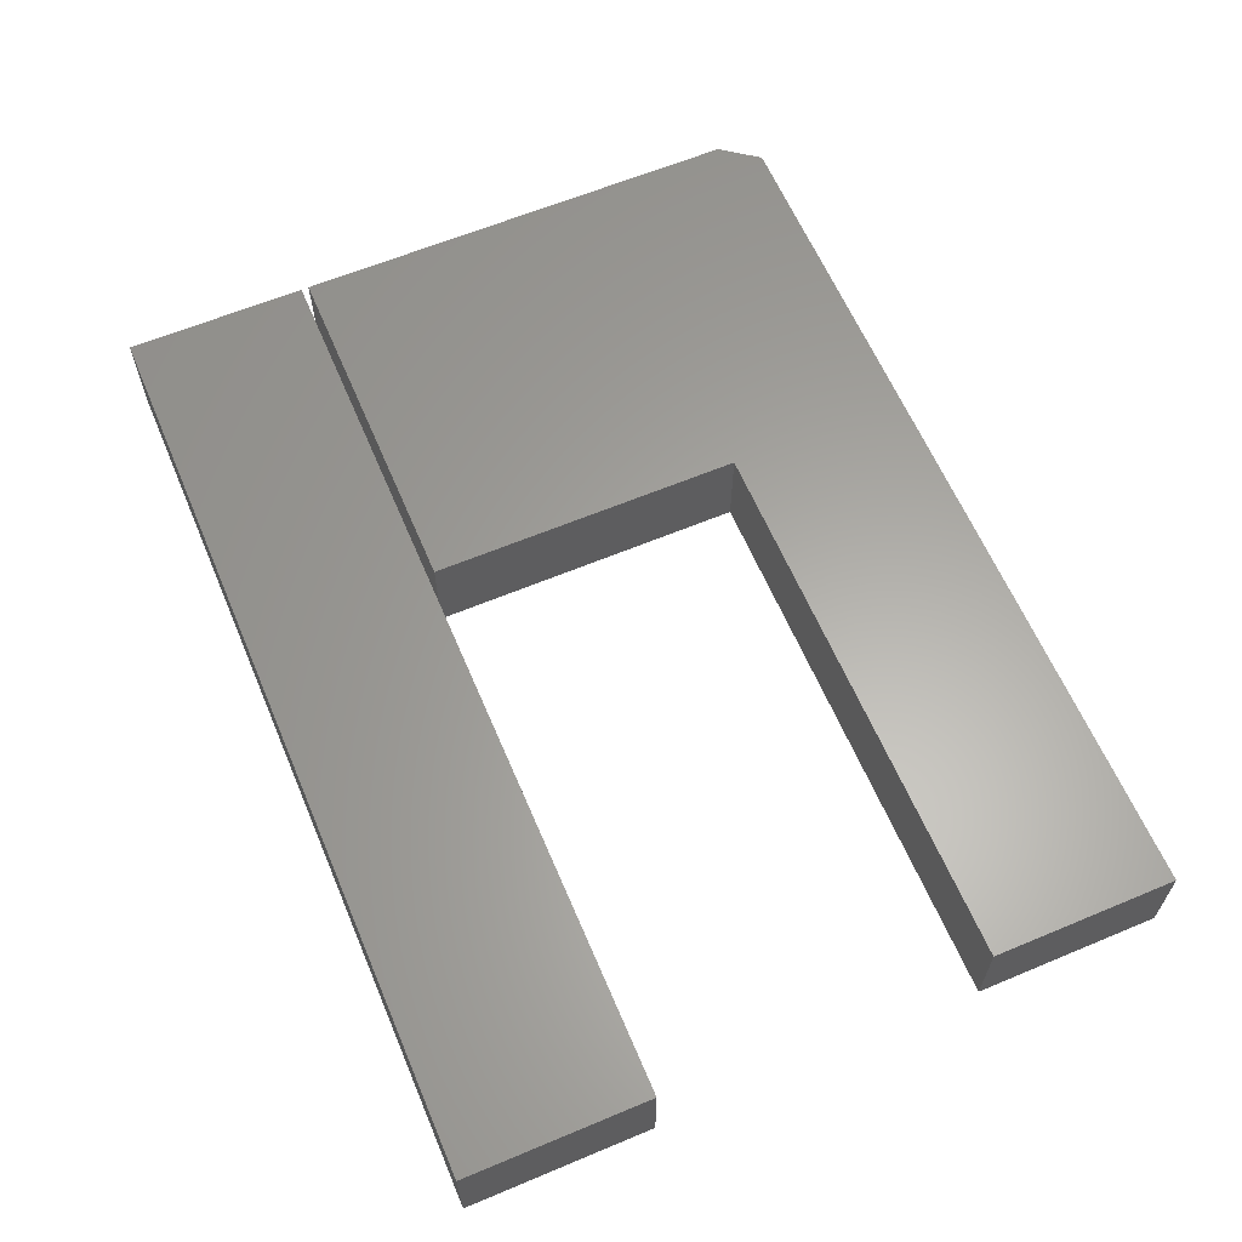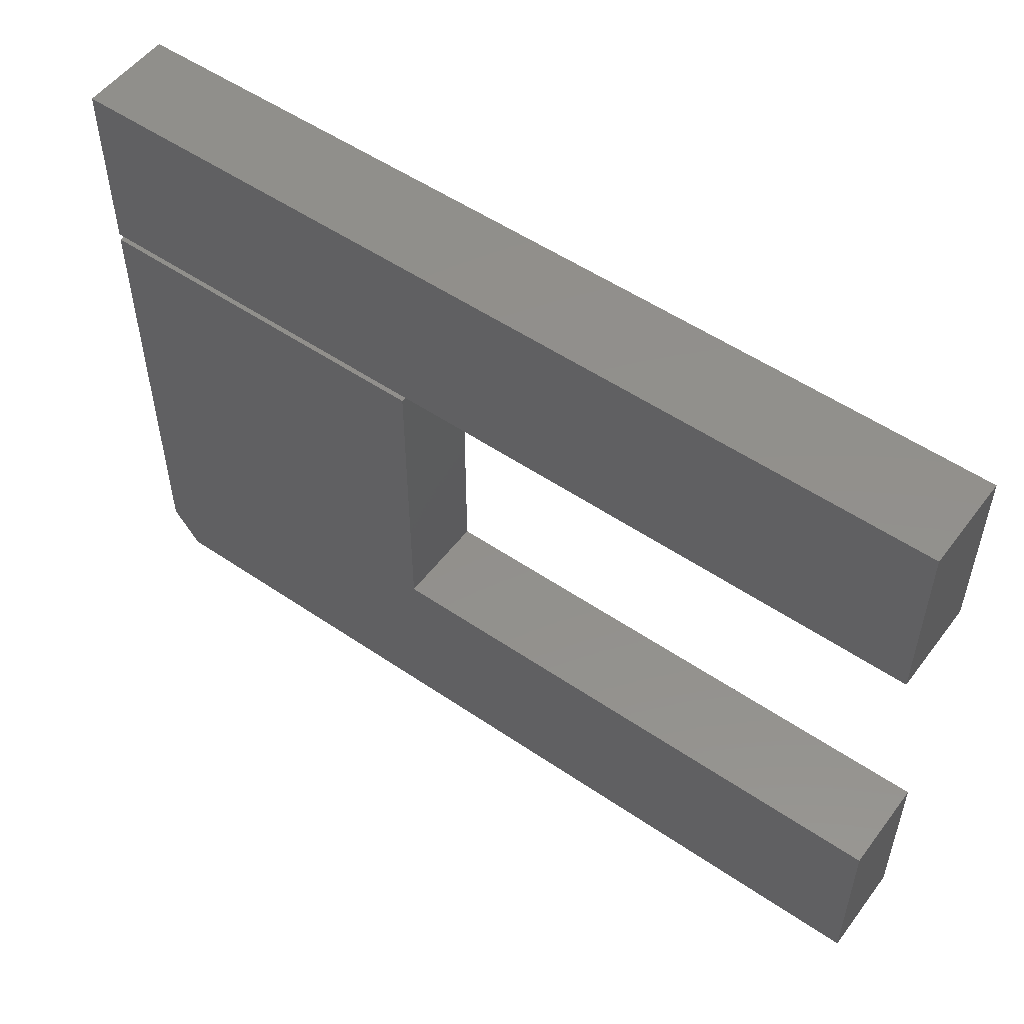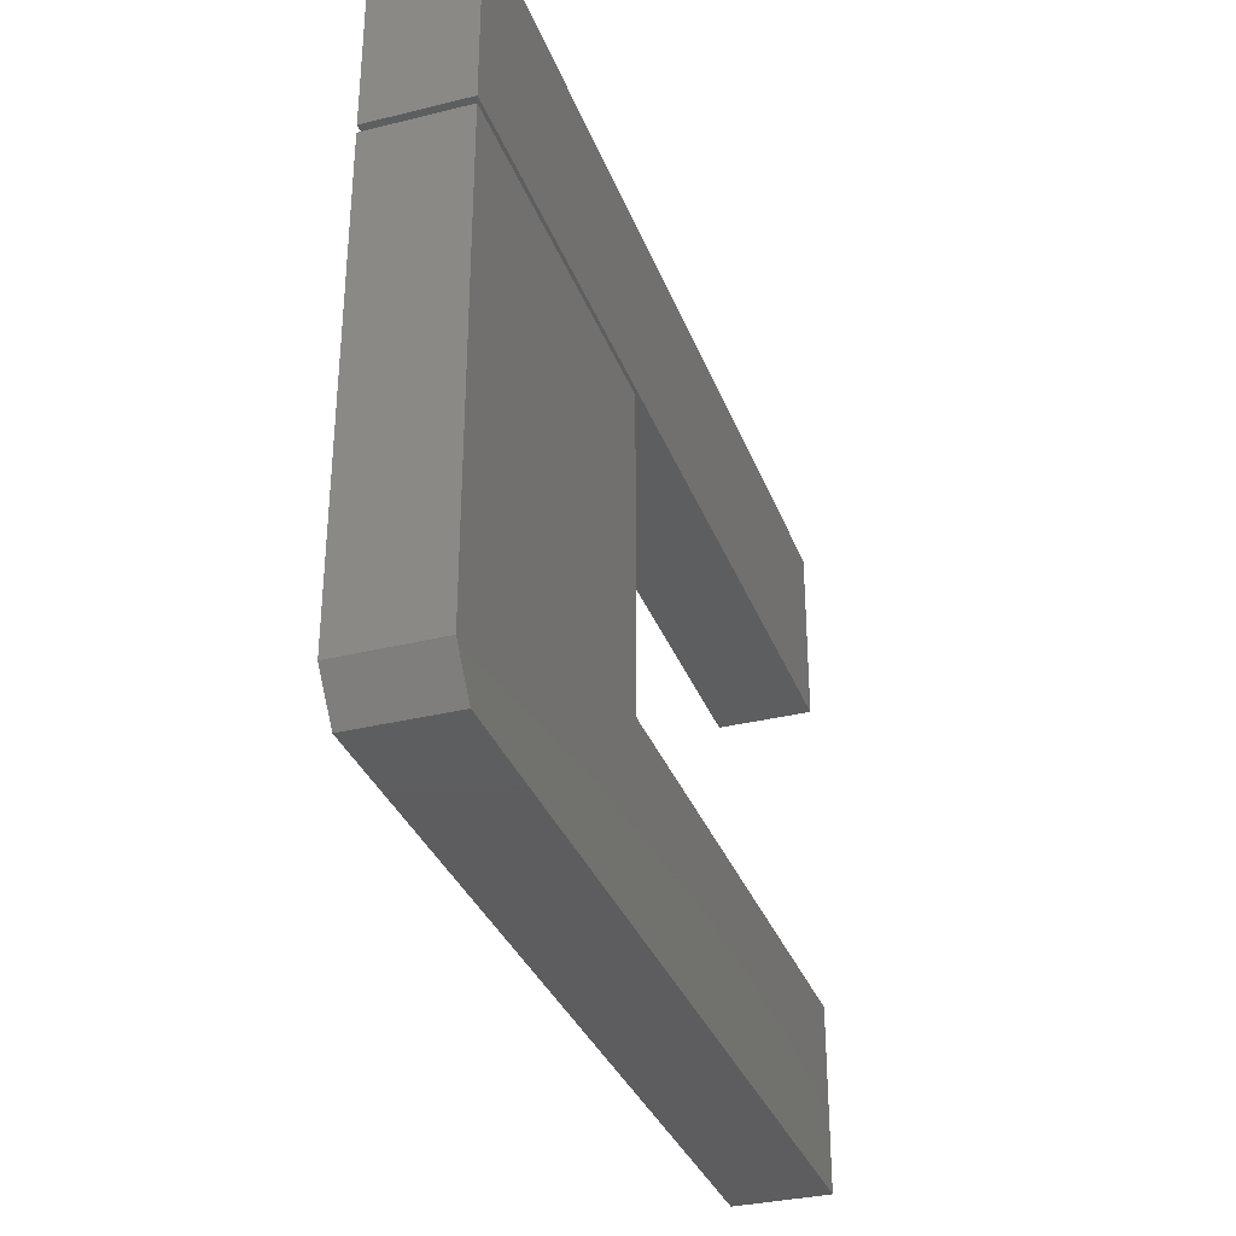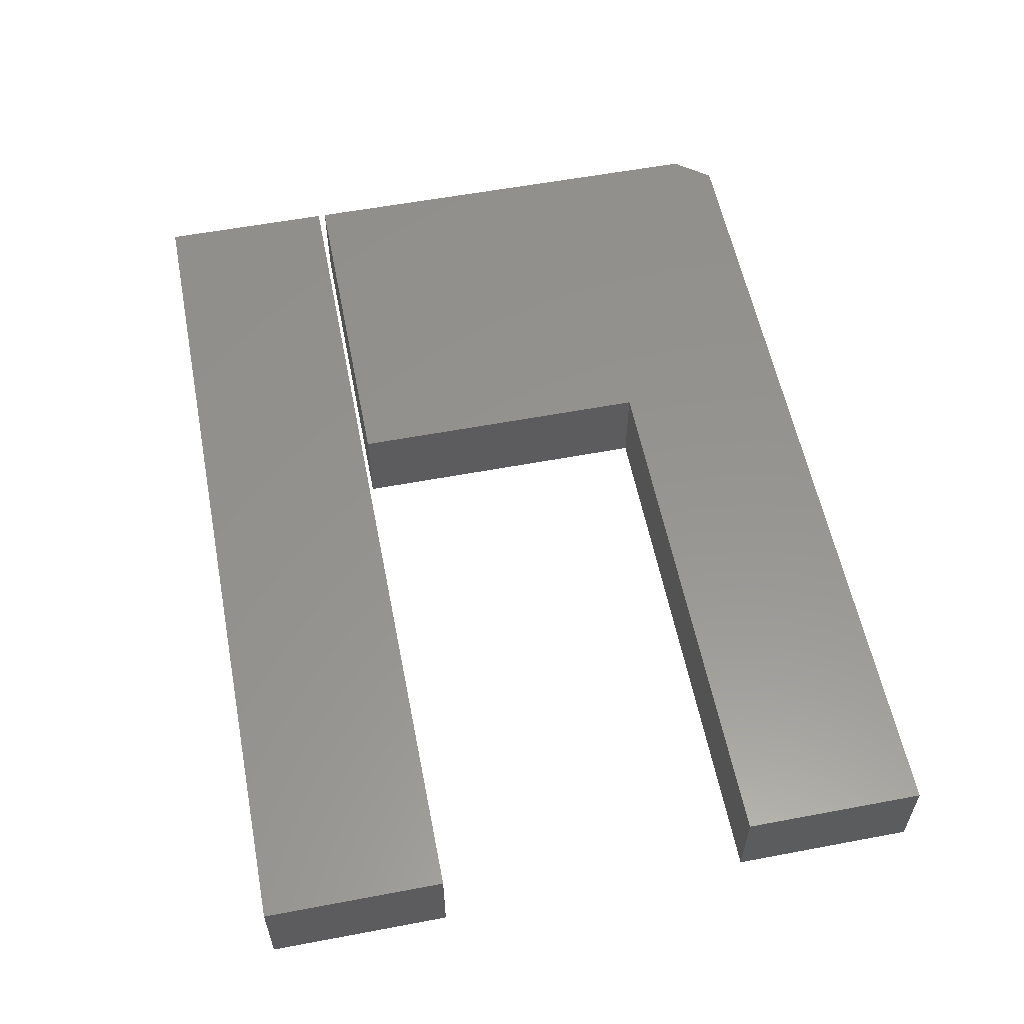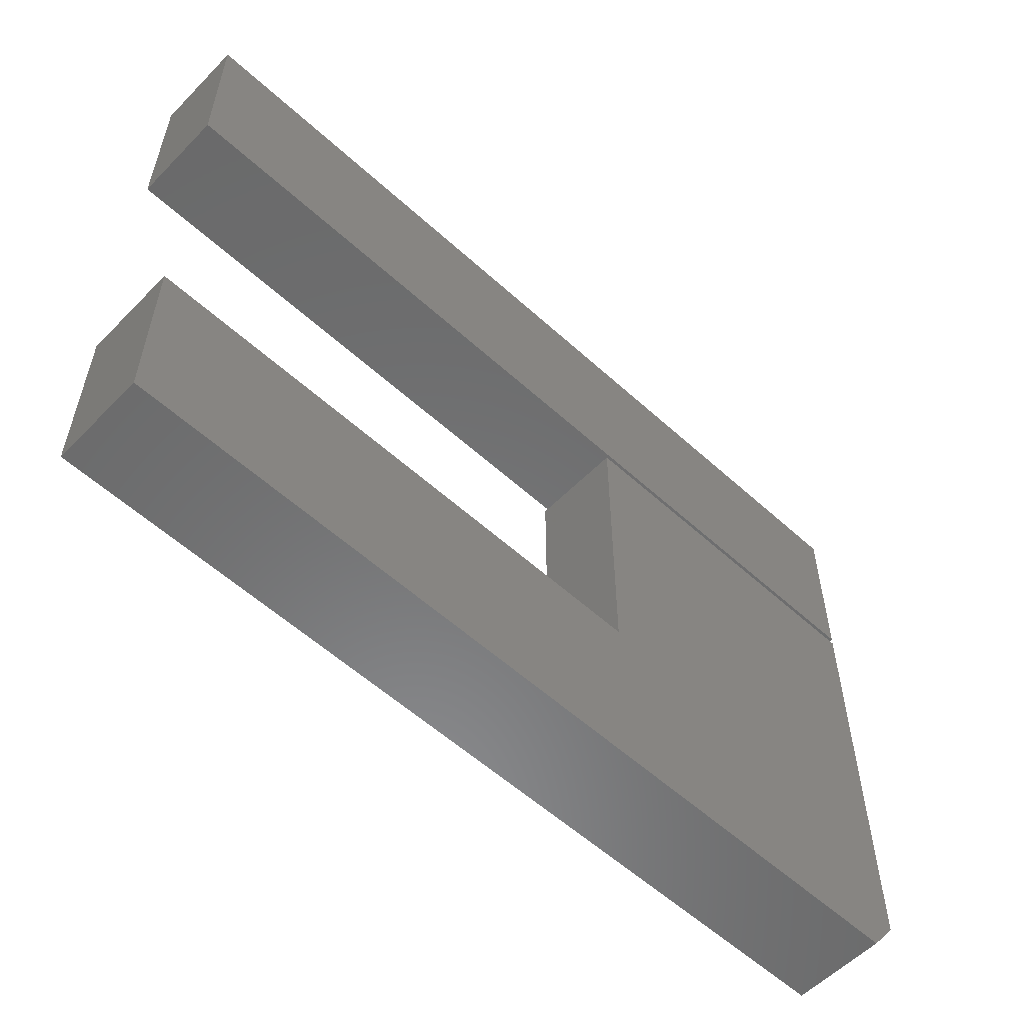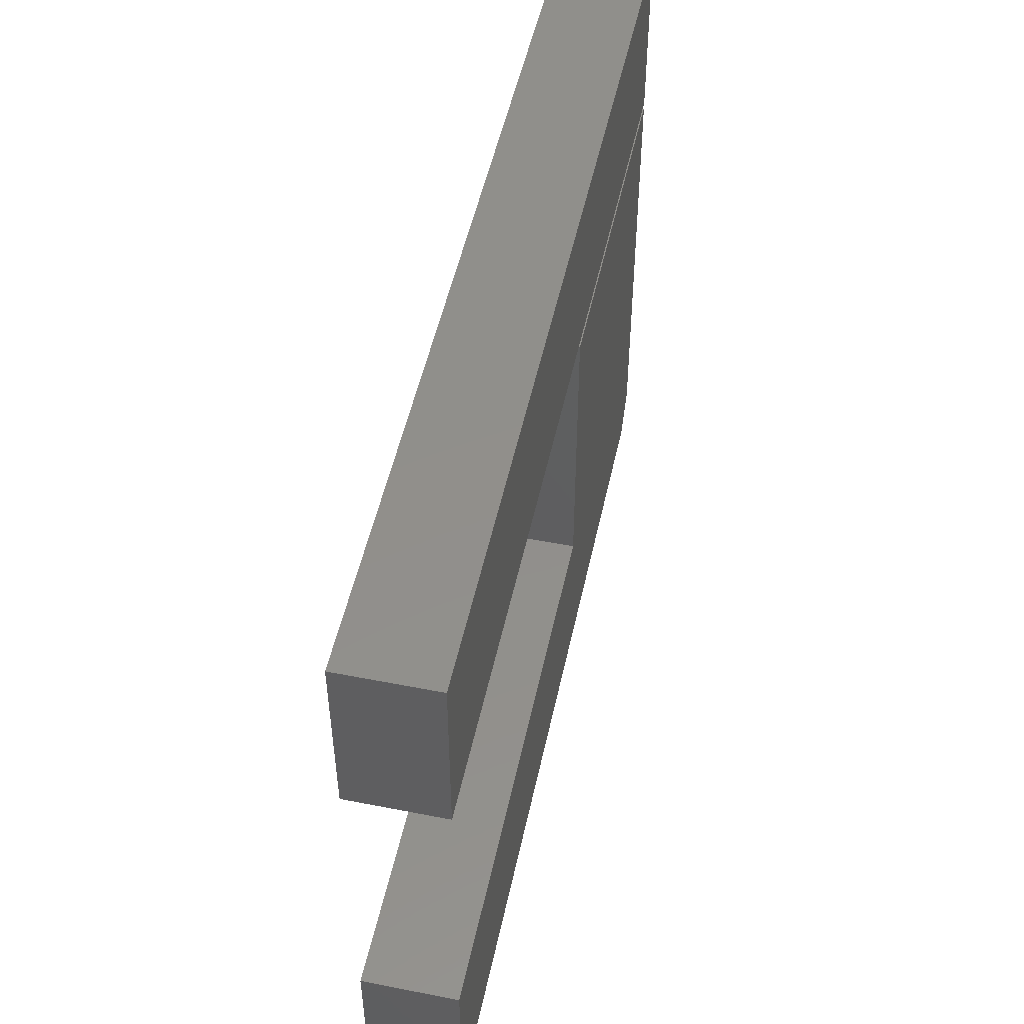
<metadata>
{"format":"stl","ext":"stl","renderer":"f3d","projection":"perspective","resolution":1024,"background":"white","views":[{"elev":62.2,"azim":-113.0,"up":"+Z"},{"elev":53.1,"azim":-143.9,"up":"+Y"},{"elev":-33.2,"azim":108.8,"up":"+Y"},{"elev":57.2,"azim":-101.1,"up":"+Z"},{"elev":-56.6,"azim":-43.5,"up":"+Y"},{"elev":50.8,"azim":-77.9,"up":"+Y"}]}
</metadata>
<code>
# stl→obj: 26 verts, 44 faces
v 0 0 0.07812
v 0 0 0
v 0.7266 0 0.07812
v 0.7266 0 0
v 0.75 0.03125 0.07812
v 0.4531 0.15 0.07812
v 0.45 0.15 0.07812
v 0 0.15 0.07812
v 0.4531 0.4078 0.07812
v 0.75 0.4078 0.07812
v 0.45 0.15 0
v 0.75 0.03125 0
v 0 0.15 0
v 0.4531 0.15 0
v 0.4531 0.4078 0
v 0.75 0.4078 0
v 0 0.5641 0.07812
v 0 0.4141 0.07812
v 0.75 0.5641 0.07812
v 0.45 0.4141 0.07812
v 0.75 0.4141 0.07812
v 0.75 0.4141 0
v 0.45 0.4141 0
v 0.75 0.5641 0
v 0 0.4141 0
v 0 0.5641 0
f 1 2 3
f 3 2 4
f 1 3 5
f 1 5 6
f 1 6 7
f 1 7 8
f 6 5 9
f 9 5 10
f 11 12 13
f 13 12 4
f 13 4 2
f 11 14 12
f 12 14 15
f 12 15 16
f 5 12 10
f 10 12 16
f 3 4 5
f 5 4 12
f 10 16 9
f 9 16 15
f 6 14 7
f 7 14 11
f 9 15 6
f 6 15 14
f 8 13 1
f 1 13 2
f 7 11 8
f 8 11 13
f 17 18 19
f 19 18 20
f 19 20 21
f 22 23 24
f 24 23 25
f 24 25 26
f 17 26 18
f 18 26 25
f 19 24 17
f 17 24 26
f 21 22 19
f 19 22 24
f 20 23 21
f 21 23 22
f 18 25 20
f 20 25 23

</code>
